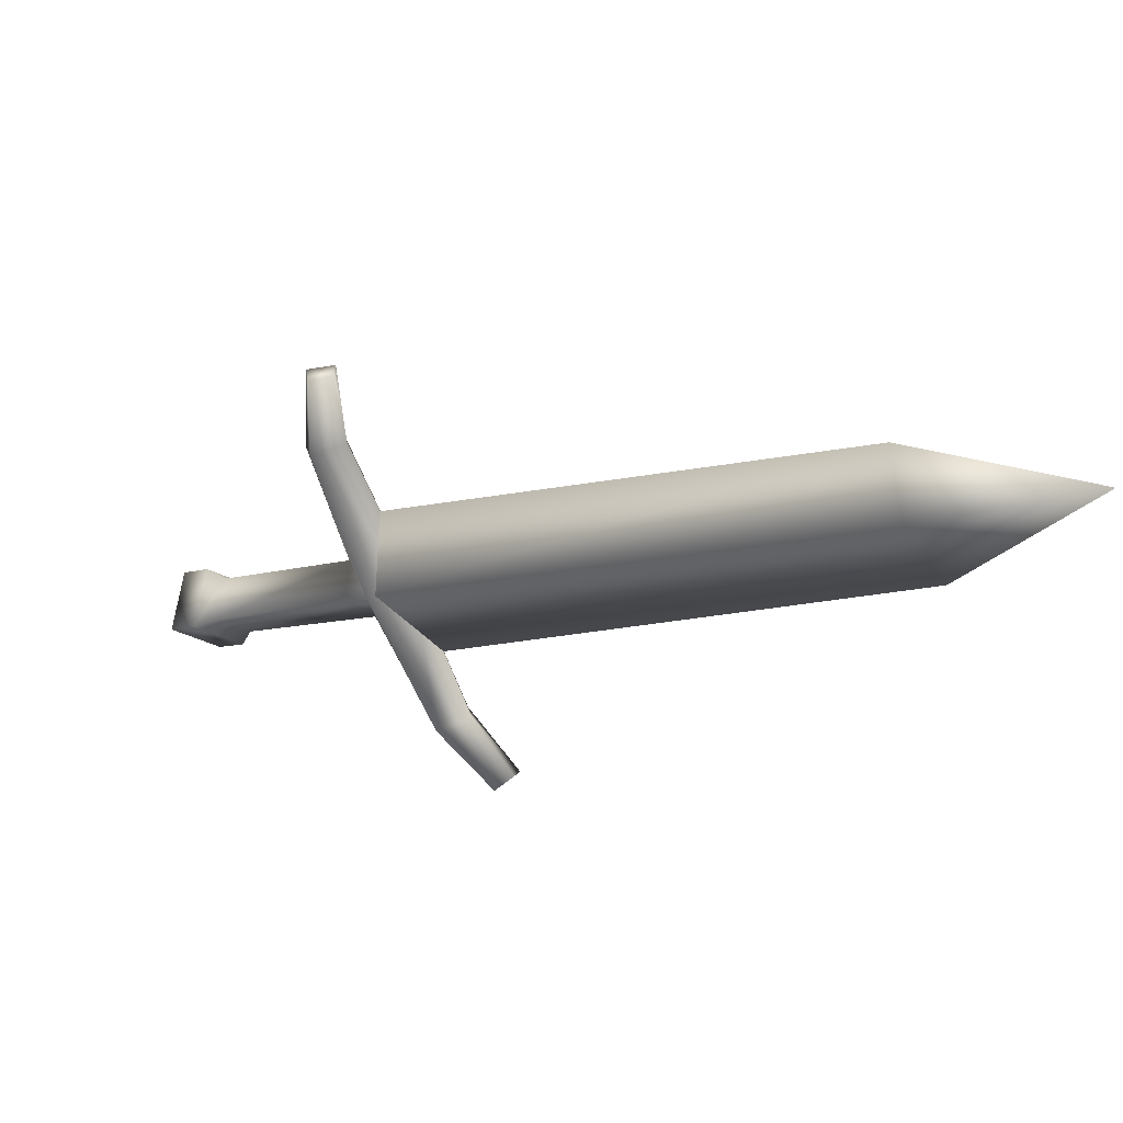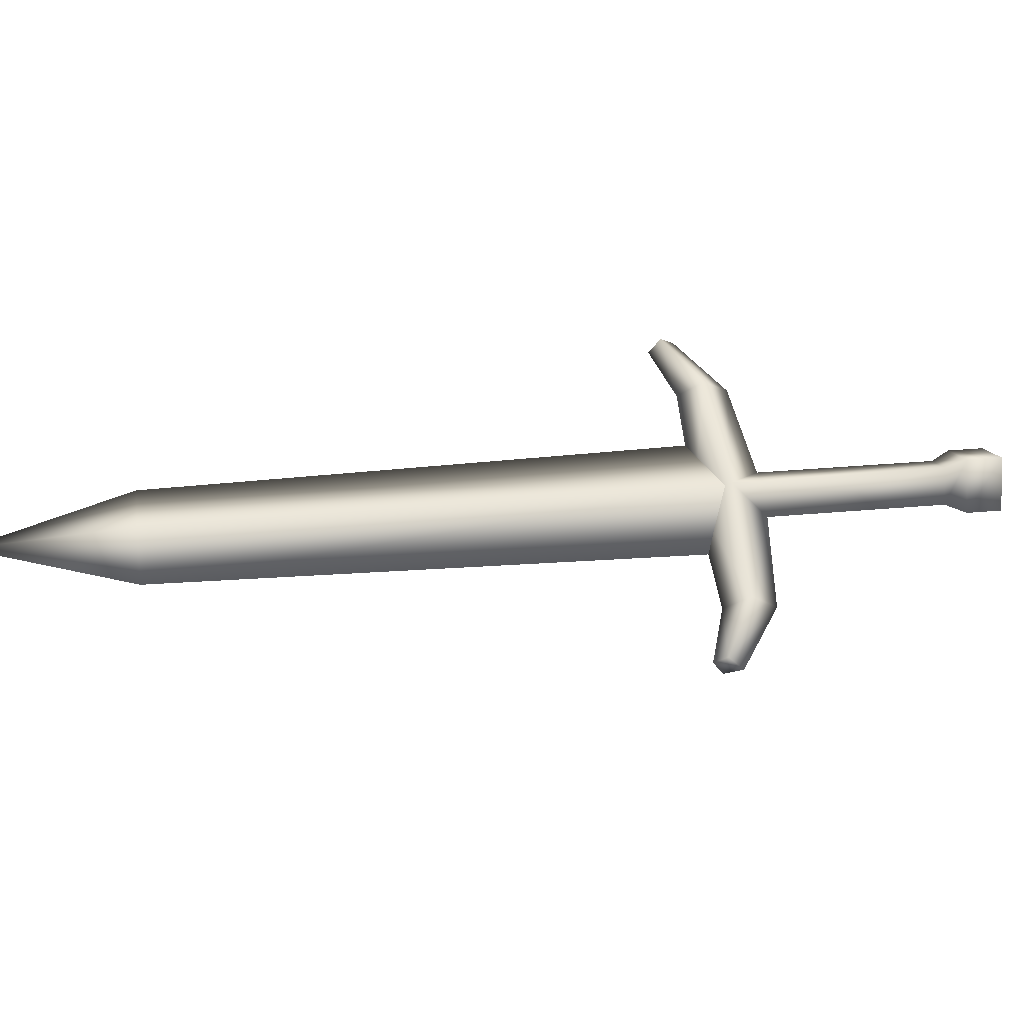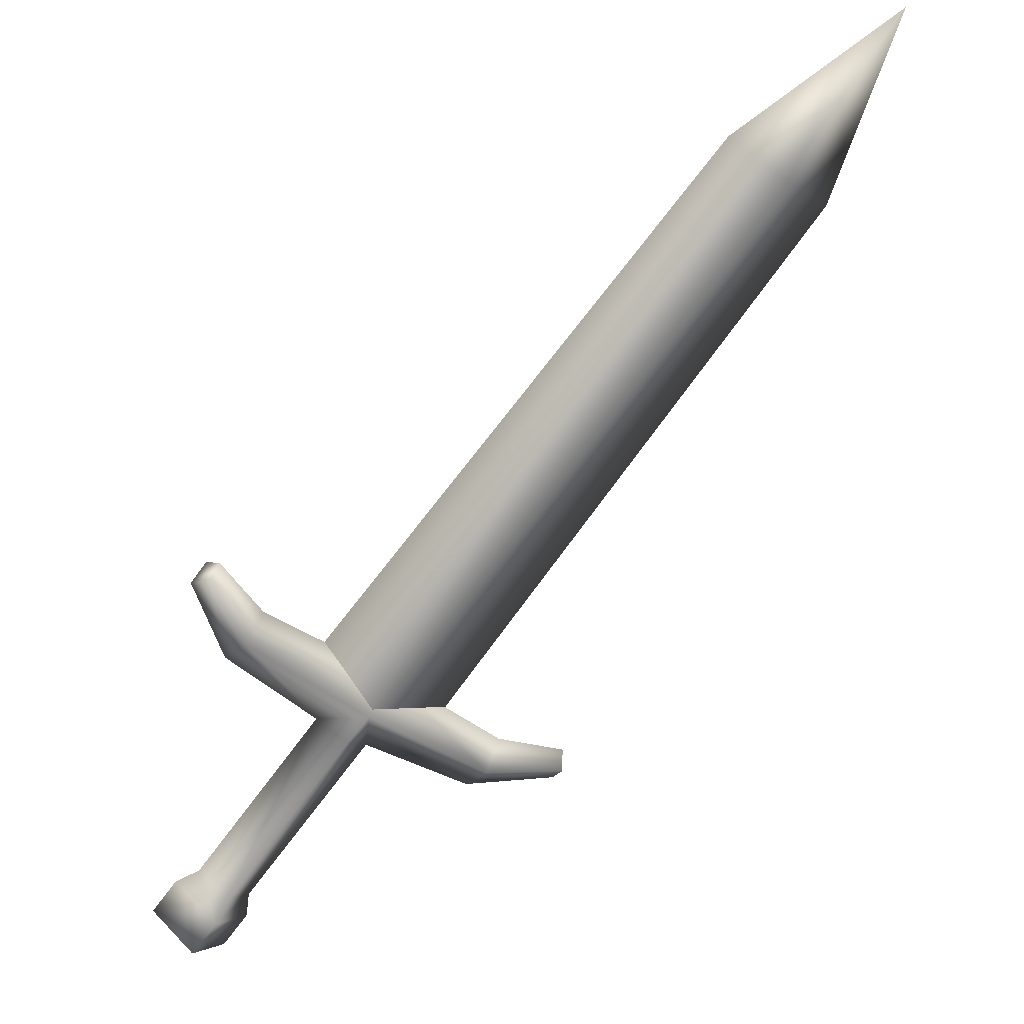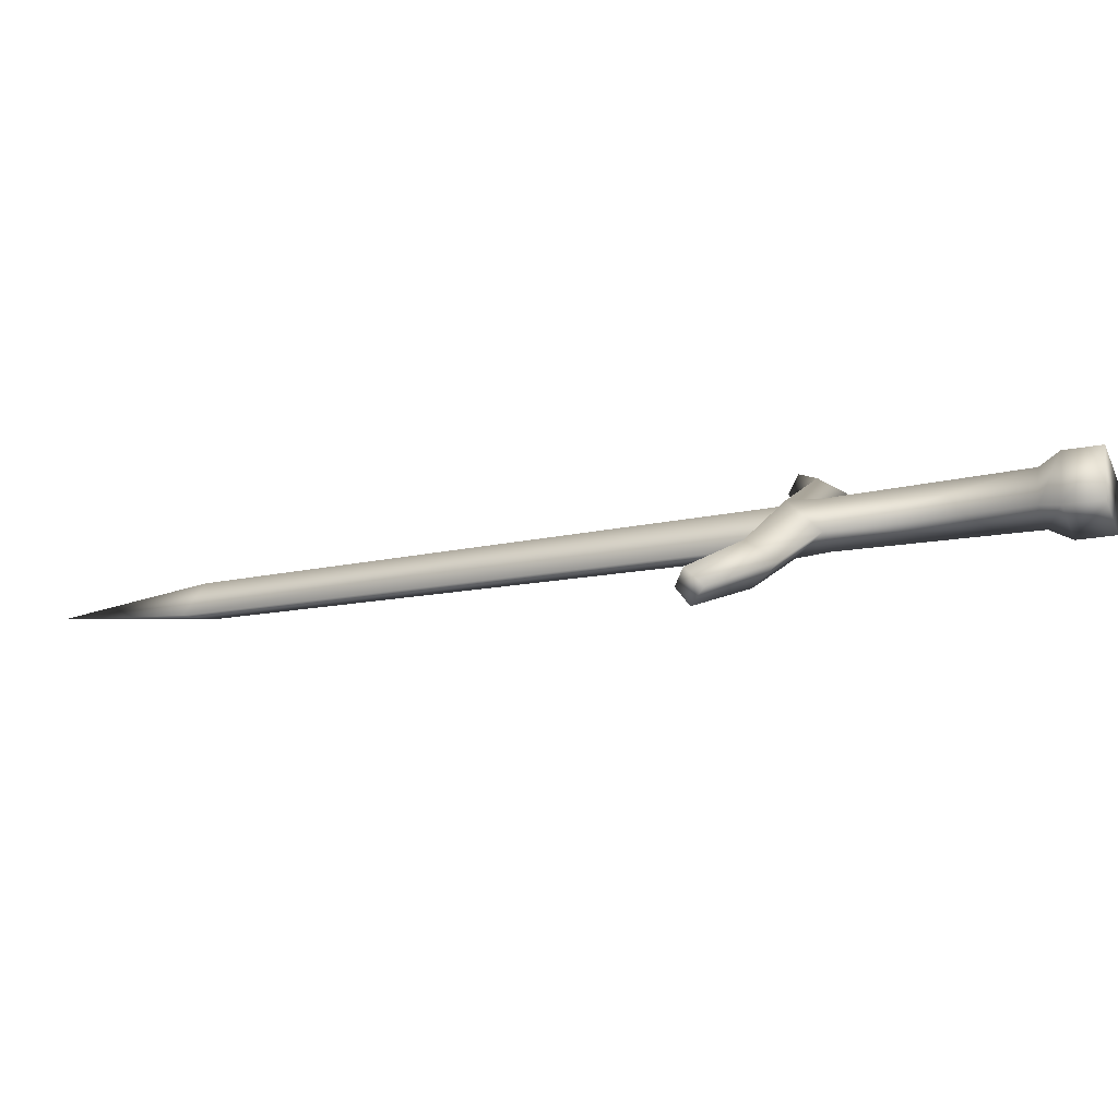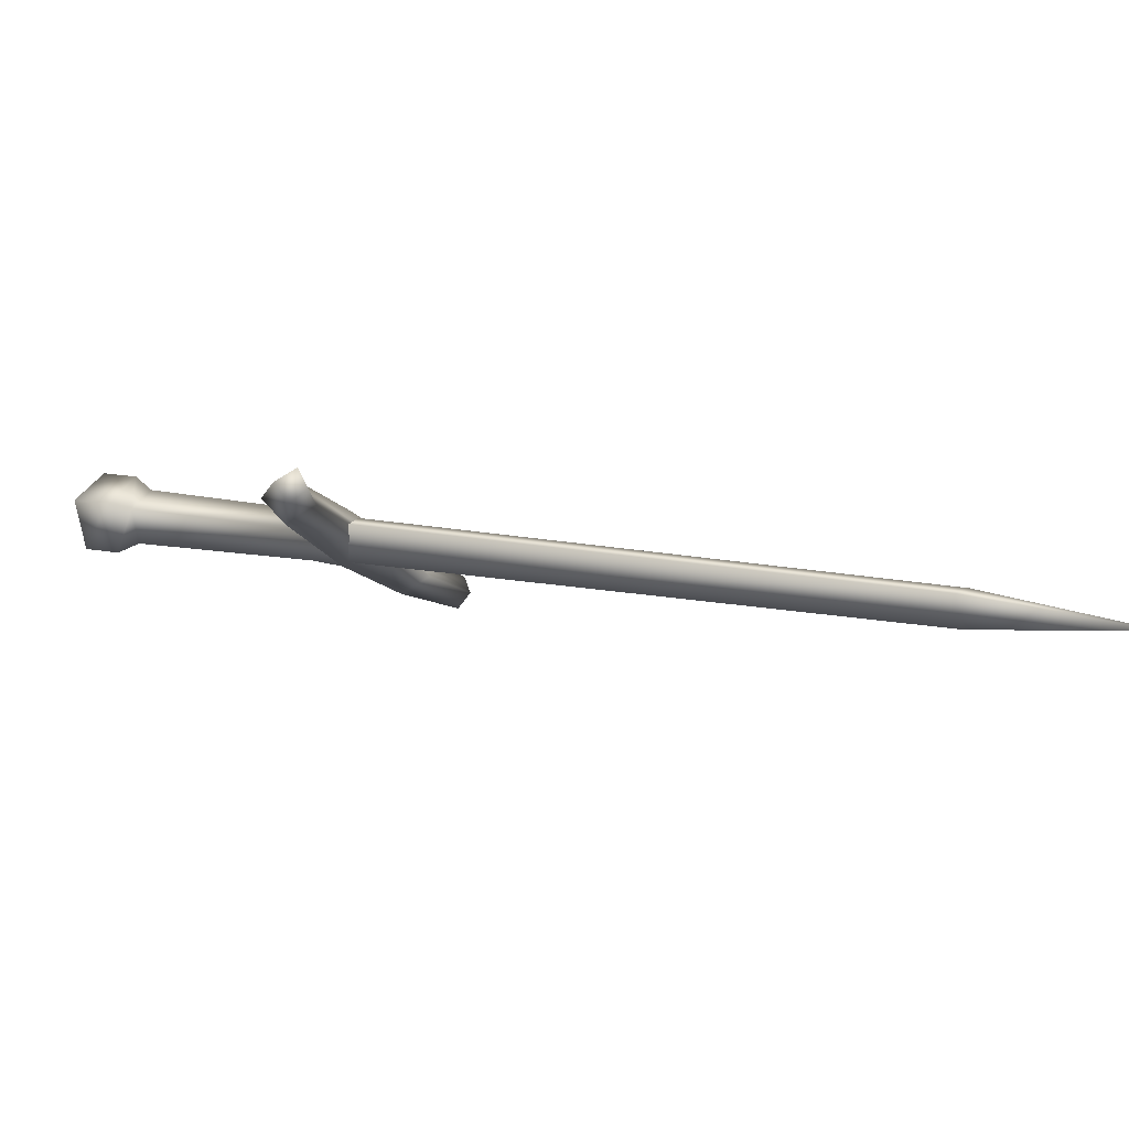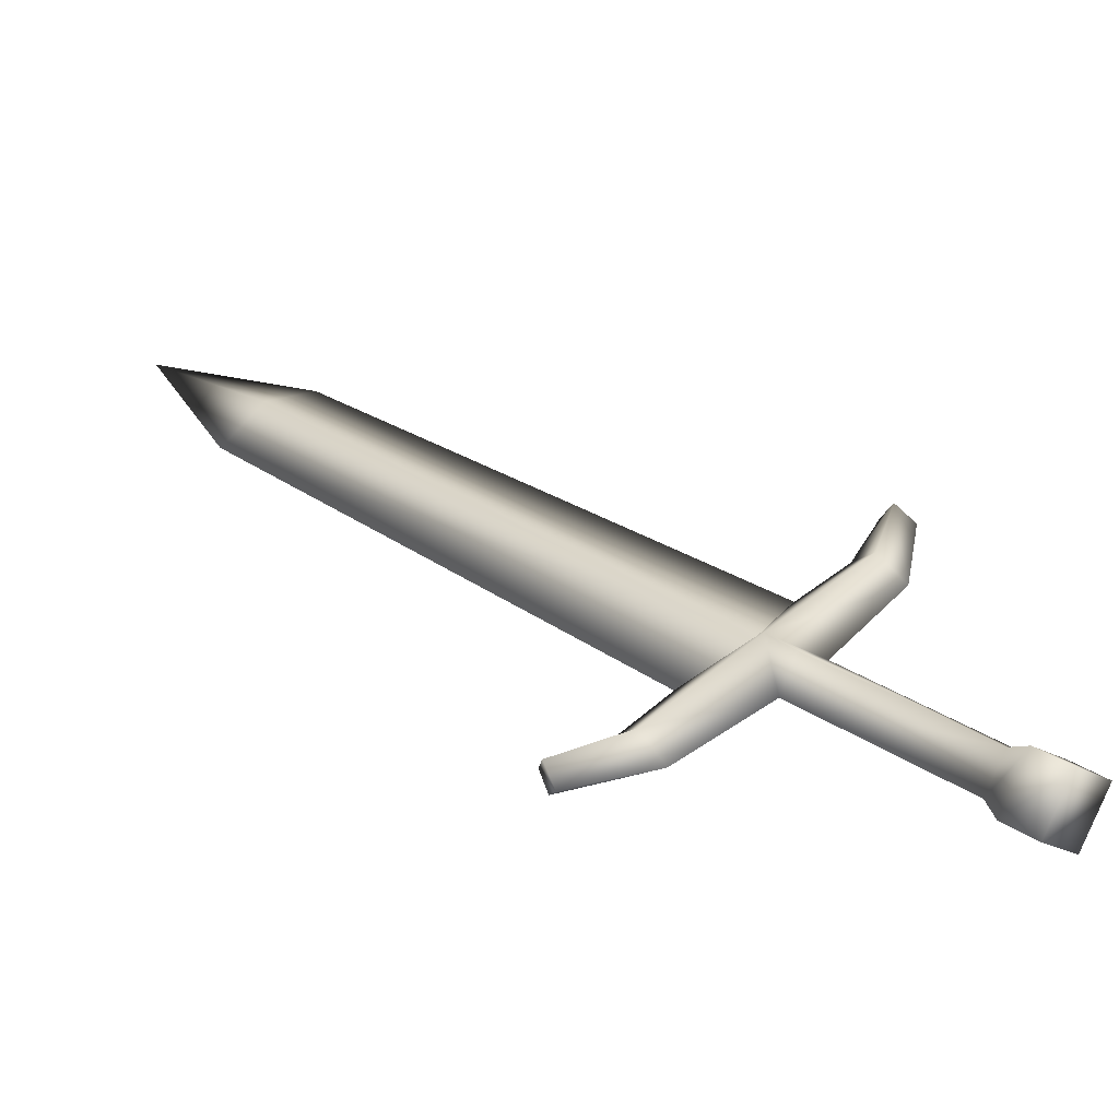
<metadata>
{"format":"obj","ext":"obj","renderer":"f3d","projection":"perspective","resolution":1024,"background":"white","views":[{"elev":62.9,"azim":-158.9,"up":"+Z"},{"elev":27.3,"azim":35.8,"up":"+Y"},{"elev":48.7,"azim":146.0,"up":"+Z"},{"elev":-17.7,"azim":67.3,"up":"+Y"},{"elev":16.3,"azim":-112.9,"up":"+Y"},{"elev":-75.5,"azim":-13.7,"up":"+Z"}]}
</metadata>
<code>
v  -0.1614 0.7653 -0.461
v  -0.1614 0.7527 -0.5292
v  -0.257 0.8216 -0.6049
v  -0.2723 0.8443 -0.5672
v  -0.306 0.8199 -0.5517
v  -0.206 0.7352 -0.4412
v  -0.3539 0.8652 -0.6163
v  -0.3572 0.8805 -0.588
v  0.0141 0.7518 -0.7023
v  0.0487 0.7653 -0.6673
v  0.0736 0.7787 -0.6812
v  0.0242 0.7594 -0.7311
v  0.1084 0.7785 -0.7155
v  0.059 0.7592 -0.7655
v  -0.3728 0.8586 -0.5813
v  -0.2915 0.7964 -0.5865
v  -0.1857 0.7048 -0.4854
v  -0.3726 0.8421 -0.6034
v  0.0376 0.6891 -0.7172
v  0.0235 0.7026 -0.6926
v  0.0724 0.6889 -0.7515
v  -0.1815 0.71 -0.4853
v  -0.7382 0.7169 0.0669
v  -0.774 0.7737 0.0303
v  -0.2255 0.7789 -0.5303
v  -0.8861 0.7386 0.2295
v  -0.1615 0.76 -0.4652
v  -0.7213 0.7588 0.0837
v  -0.0622 0.6737 -0.3534
v  -0.0974 0.6504 -0.3392
v  -0.0434 0.6482 -0.3875
v  -0.0467 0.6283 -0.2718
v  -0.0336 0.6051 -0.2902
v  -0.1322 0.7623 -0.4921
v  -0.1175 0.717 -0.4845
v  0.058 0.7162 -0.6576
v  0.087 0.7084 -0.6672
v  0.1218 0.7082 -0.7015
v  -0.0689 0.6119 -0.2719
v  -0.0815 0.6258 -0.3726
v  -0.0621 0.59 -0.2872
v  -0.1174 0.6911 -0.4202
v  -0.6856 0.7019 0.1203
v  -0.1544 0.7071 -0.5143
o sword1_LOD003
g sword1_LOD003
f 1 2 3
f 3 4 1
f 4 5 6
f 6 1 4
f 3 7 8
f 8 4 3
f 9 10 11
f 11 12 9
f 12 11 13
f 13 14 12
f 5 4 8
f 8 15 5
f 16 17 6
f 6 5 16
f 3 16 18
f 18 7 3
f 9 12 19
f 19 20 9
f 12 14 21
f 21 19 12
f 5 15 18
f 18 16 5
f 22 23 24
f 24 25 22
f 23 26 24
f 27 25 24
f 24 28 27
f 28 24 26
f 29 1 6
f 6 30 29
f 31 29 32
f 32 33 31
f 10 34 35
f 35 36 10
f 36 37 11
f 11 10 36
f 37 38 13
f 13 11 37
f 30 39 32
f 32 29 30
f 17 35 31
f 31 40 17
f 40 30 6
f 6 17 40
f 31 33 41
f 41 40 31
f 20 19 37
f 37 36 20
f 19 21 38
f 38 37 19
f 30 40 41
f 41 39 30
f 22 42 43
f 43 23 22
f 23 43 26
f 27 28 43
f 43 42 27
f 28 26 43
f 9 2 34
f 34 10 9
f 29 31 35
f 35 1 29
f 7 18 15
f 15 8 7
f 39 41 33
f 33 32 39
f 2 1 34
f 34 1 35
f 20 44 2
f 2 9 20
f 2 17 16
f 16 3 2
f 20 36 35
f 35 44 20
f 44 17 2
f 35 17 44
f 38 21 14
f 14 13 38

</code>
